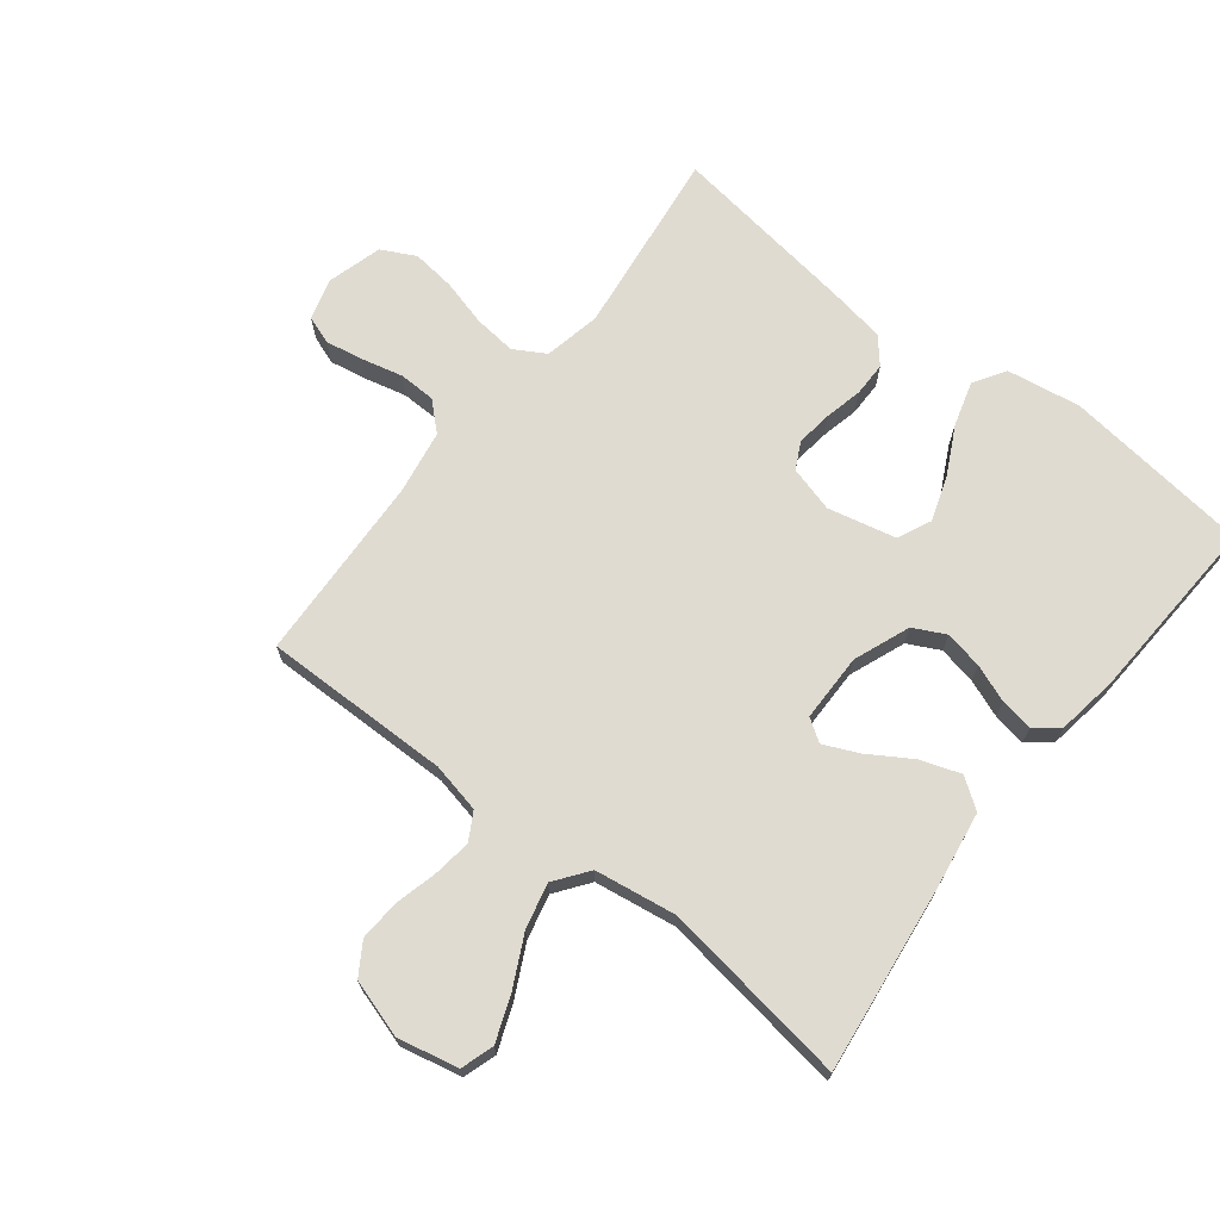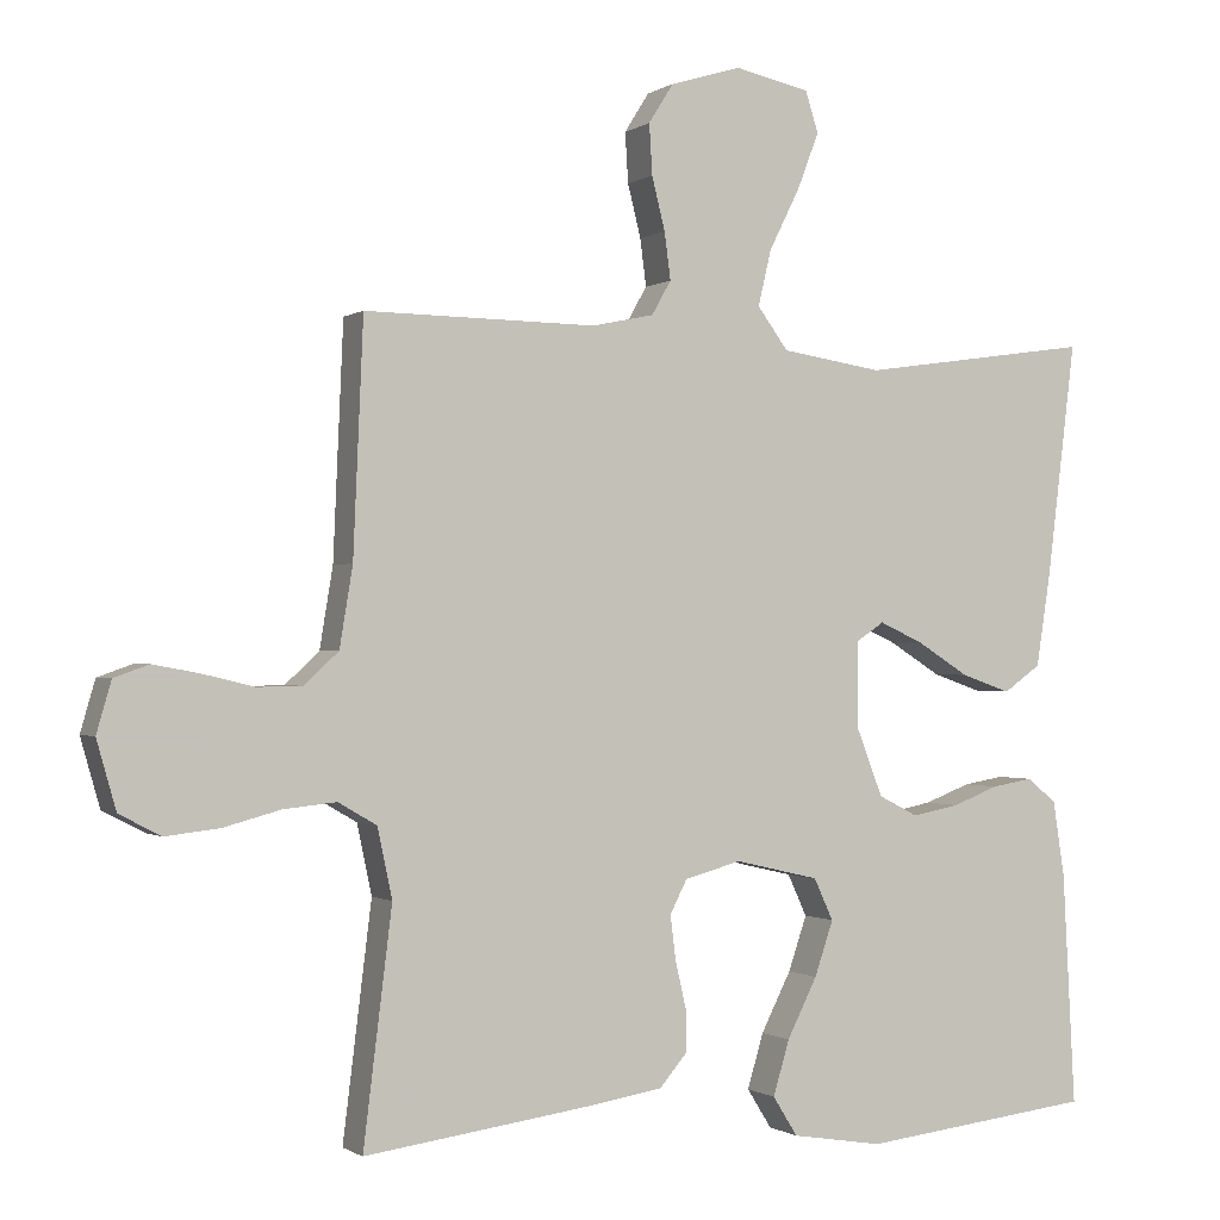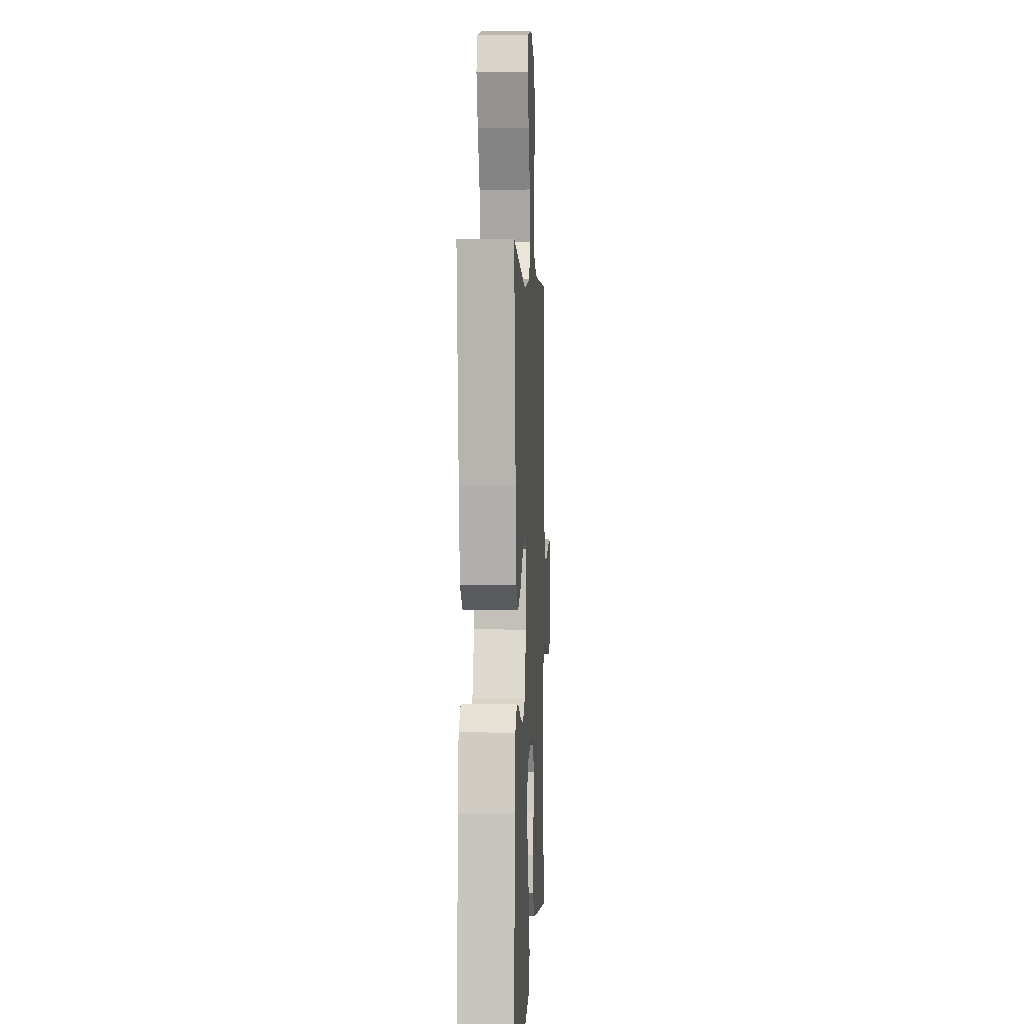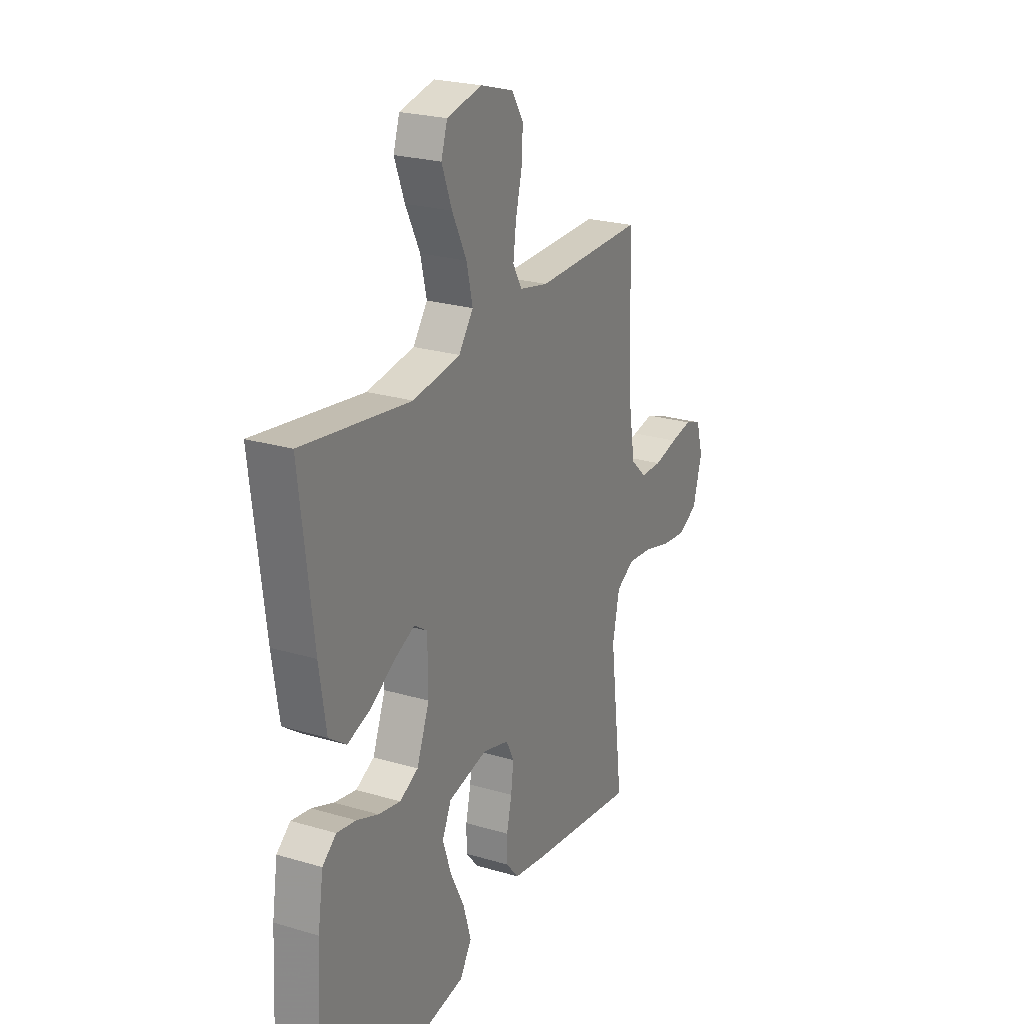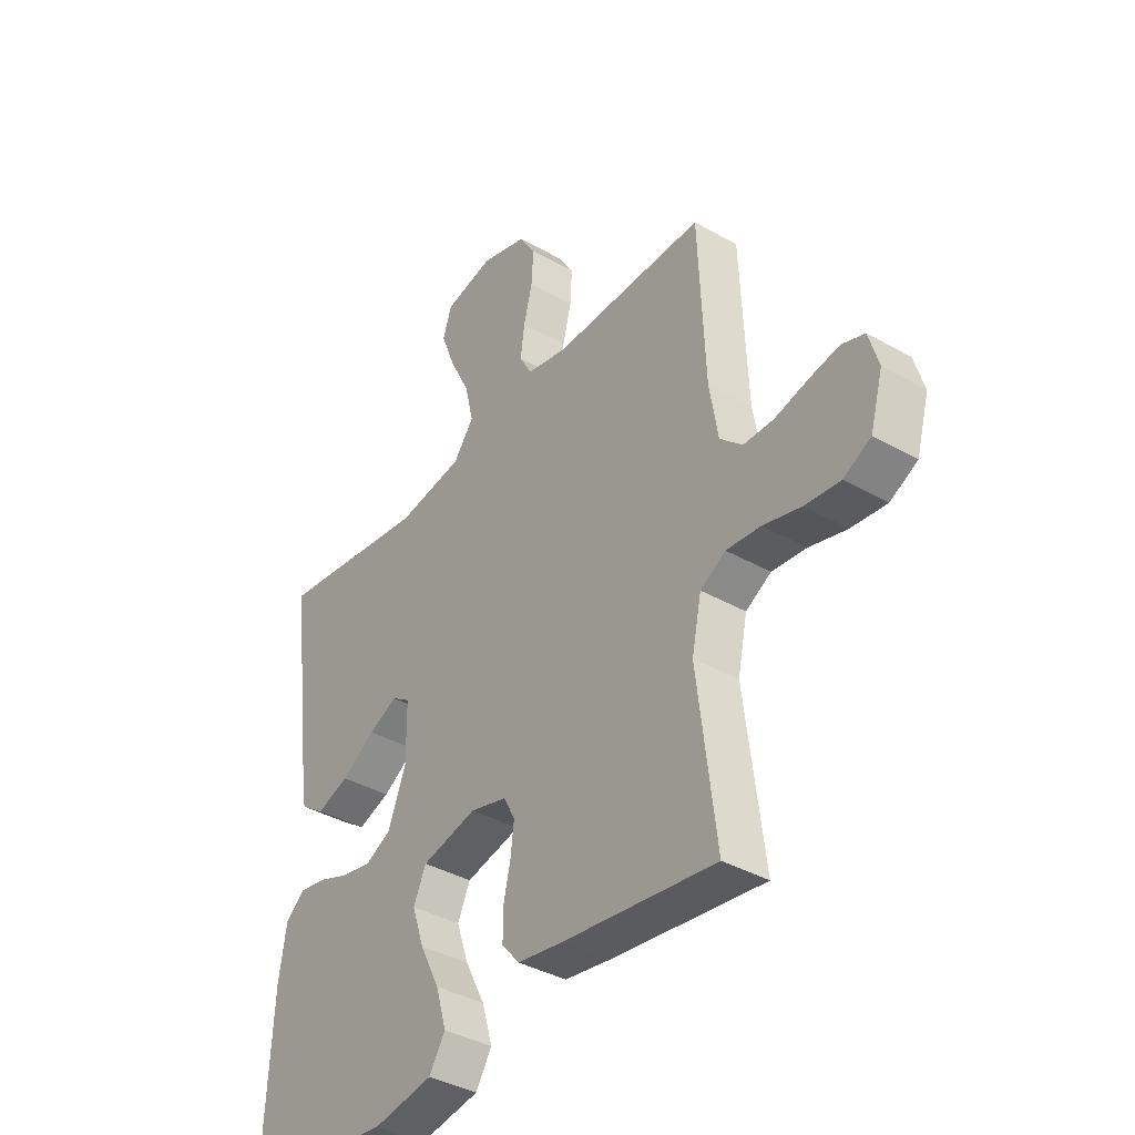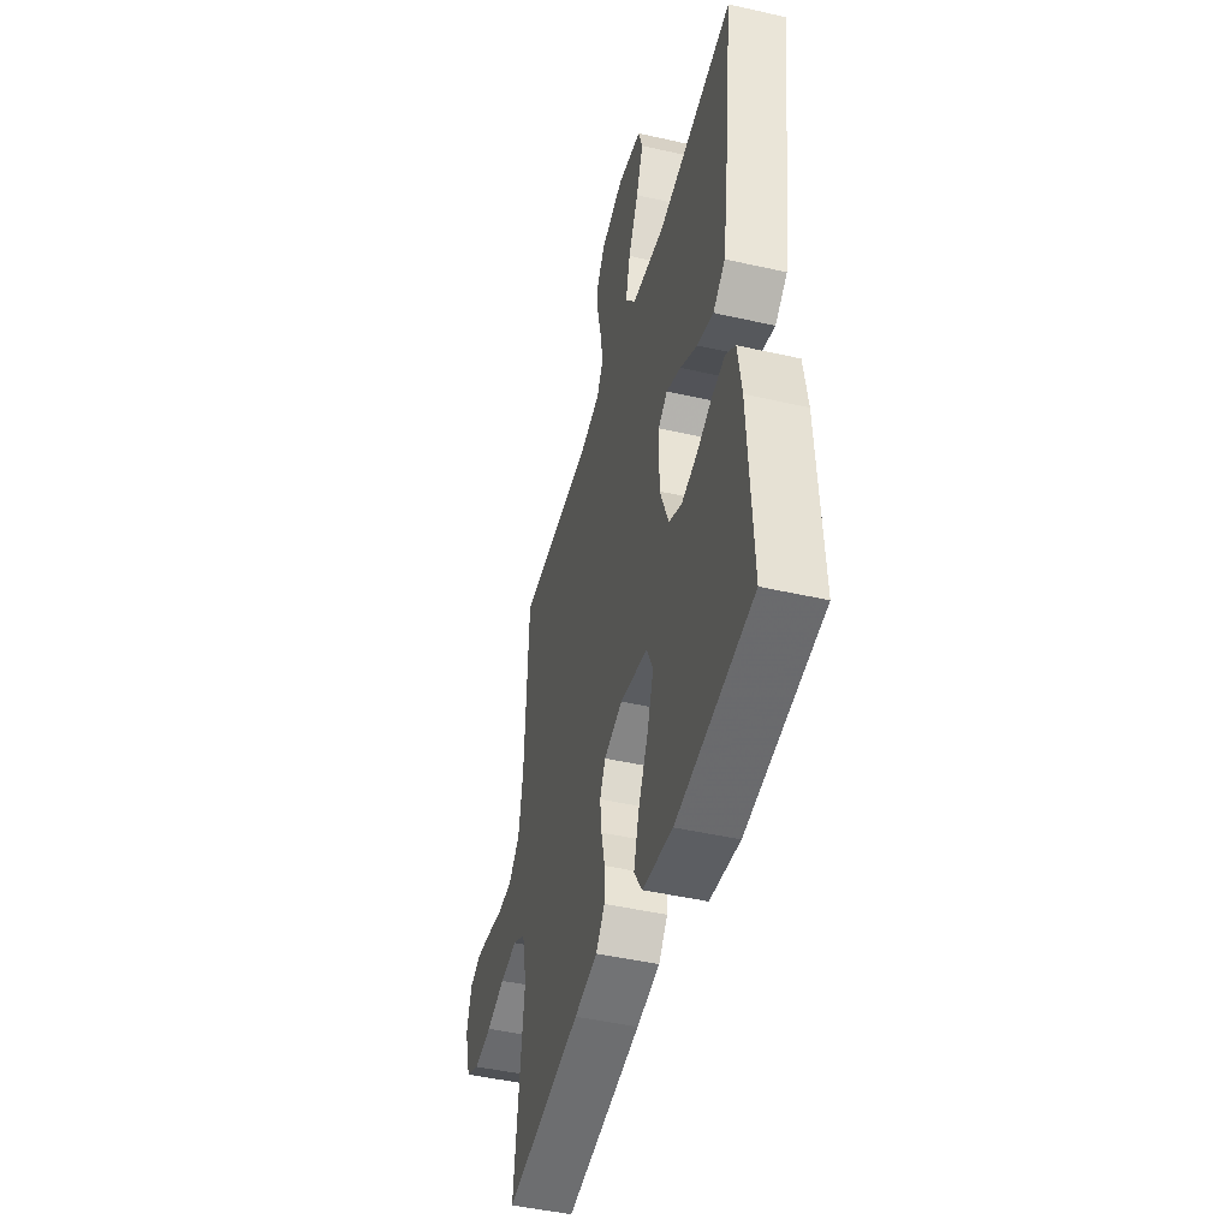
<metadata>
{"format":"obj","ext":"obj","renderer":"f3d","projection":"perspective","resolution":1024,"background":"white","views":[{"elev":69.9,"azim":38.1,"up":"+Y"},{"elev":-0.7,"azim":-25.0,"up":"+Z"},{"elev":1.9,"azim":92.8,"up":"+Z"},{"elev":23.9,"azim":116.3,"up":"+Z"},{"elev":-38.4,"azim":-125.8,"up":"+Z"},{"elev":-46.6,"azim":75.5,"up":"+Z"}]}
</metadata>
<code>
v -0.5 0.07 -0.5
v -0.463 0.07 -0.2
v -0.482 0.07 -0.11
v -0.532 0.07 -0.081
v -0.6 0.07 -0.088
v -0.674 0.07 -0.108
v -0.744 0.07 -0.116
v -0.798 0.07 -0.088
v -0.823 0.07 0
v -0.804 0.07 0.066
v -0.759 0.07 0.082
v -0.699 0.07 0.071
v -0.633 0.07 0.055
v -0.574 0.07 0.056
v -0.53 0.07 0.097
v -0.513 0.07 0.2
v -0.5 0.07 0.5
v -0.2 0.07 0.496
v -0.12 0.07 0.513
v -0.095 0.07 0.557
v -0.103 0.07 0.618
v -0.12 0.07 0.686
v -0.124 0.07 0.751
v -0.092 0.07 0.802
v 0 0.07 0.83
v 0.097 0.07 0.809
v 0.114 0.07 0.756
v 0.086 0.07 0.683
v 0.046 0.07 0.603
v 0.029 0.07 0.531
v 0.069 0.07 0.477
v 0.2 0.07 0.457
v 0.5 0.07 0.5
v 0.463 0.07 0.2
v 0.444 0.07 0.077
v 0.396 0.07 0.043
v 0.332 0.07 0.065
v 0.265 0.07 0.107
v 0.208 0.07 0.133
v 0.172 0.07 0.109
v 0.171 0.07 0
v 0.206 0.07 -0.09
v 0.257 0.07 -0.116
v 0.318 0.07 -0.104
v 0.378 0.07 -0.081
v 0.431 0.07 -0.072
v 0.469 0.07 -0.103
v 0.484 0.07 -0.2
v 0.5 0.07 -0.5
v 0.2 0.07 -0.535
v 0.082 0.07 -0.516
v 0.05 0.07 -0.465
v 0.071 0.07 -0.394
v 0.11 0.07 -0.317
v 0.134 0.07 -0.246
v 0.109 0.07 -0.192
v 0 0.07 -0.167
v -0.073 0.07 -0.187
v -0.095 0.07 -0.23
v -0.088 0.07 -0.287
v -0.074 0.07 -0.348
v -0.074 0.07 -0.403
v -0.109 0.07 -0.444
v -0.2 0.07 -0.459
v -0.5 0 -0.5
v -0.463 0 -0.2
v -0.482 0 -0.11
v -0.532 0 -0.081
v -0.6 0 -0.088
v -0.674 0 -0.108
v -0.744 0 -0.116
v -0.798 0 -0.088
v -0.823 0 0
v -0.804 0 0.066
v -0.759 0 0.082
v -0.699 0 0.071
v -0.633 0 0.055
v -0.574 0 0.056
v -0.53 0 0.097
v -0.513 0 0.2
v -0.5 0 0.5
v -0.2 0 0.496
v -0.12 0 0.513
v -0.095 0 0.557
v -0.103 0 0.618
v -0.12 0 0.686
v -0.124 0 0.751
v -0.092 0 0.802
v 0 0 0.83
v 0.097 0 0.809
v 0.114 0 0.756
v 0.086 0 0.683
v 0.046 0 0.603
v 0.029 0 0.531
v 0.069 0 0.477
v 0.2 0 0.457
v 0.5 0 0.5
v 0.463 0 0.2
v 0.444 0 0.077
v 0.396 0 0.043
v 0.332 0 0.065
v 0.265 0 0.107
v 0.208 0 0.133
v 0.172 0 0.109
v 0.171 0 0
v 0.206 0 -0.09
v 0.257 0 -0.116
v 0.318 0 -0.104
v 0.378 0 -0.081
v 0.431 0 -0.072
v 0.469 0 -0.103
v 0.484 0 -0.2
v 0.5 0 -0.5
v 0.2 0 -0.535
v 0.082 0 -0.516
v 0.05 0 -0.465
v 0.071 0 -0.394
v 0.11 0 -0.317
v 0.134 0 -0.246
v 0.109 0 -0.192
v 0 0 -0.167
v -0.073 0 -0.187
v -0.095 0 -0.23
v -0.088 0 -0.287
v -0.074 0 -0.348
v -0.074 0 -0.403
v -0.109 0 -0.444
v -0.2 0 -0.459
f 63 64 1 2
f 60 61 62 63
f 59 60 63 2
f 58 59 2 3
f 57 58 3 4
f 51 52 53 54
f 51 54 55
f 50 51 55
f 49 50 55
f 48 49 55 56
f 44 45 46 47
f 43 44 47 48
f 35 36 37 38
f 35 38 39
f 32 33 34 35
f 31 32 35 39
f 30 31 39 40
f 26 27 28 29
f 24 25 26 29
f 24 29 30
f 21 22 23 24
f 20 21 24 30
f 19 20 30 40
f 16 17 18
f 15 16 18 19
f 10 11 12 13
f 8 9 10 13
f 8 13 14
f 5 6 7 8
f 4 5 8 14
f 57 4 14 15
f 43 48 56 57
f 42 43 57 15
f 15 19 40 41
f 15 41 42
f 66 65 128 127
f 127 126 125 124
f 66 127 124 123
f 67 66 123 122
f 68 67 122 121
f 118 117 116 115
f 119 118 115
f 119 115 114
f 119 114 113
f 120 119 113 112
f 111 110 109 108
f 112 111 108 107
f 102 101 100 99
f 103 102 99
f 99 98 97 96
f 103 99 96 95
f 104 103 95 94
f 93 92 91 90
f 93 90 89 88
f 94 93 88
f 88 87 86 85
f 94 88 85 84
f 104 94 84 83
f 82 81 80
f 83 82 80 79
f 77 76 75 74
f 77 74 73 72
f 78 77 72
f 72 71 70 69
f 78 72 69 68
f 79 78 68 121
f 121 120 112 107
f 79 121 107 106
f 105 104 83 79
f 106 105 79
f 1 65 66 2
f 2 66 67 3
f 3 67 68 4
f 4 68 69 5
f 5 69 70 6
f 6 70 71 7
f 7 71 72 8
f 8 72 73 9
f 9 73 74 10
f 10 74 75 11
f 11 75 76 12
f 12 76 77 13
f 13 77 78 14
f 14 78 79 15
f 15 79 80 16
f 16 80 81 17
f 17 81 82 18
f 18 82 83 19
f 19 83 84 20
f 20 84 85 21
f 21 85 86 22
f 22 86 87 23
f 23 87 88 24
f 24 88 89 25
f 25 89 90 26
f 26 90 91 27
f 27 91 92 28
f 28 92 93 29
f 29 93 94 30
f 30 94 95 31
f 31 95 96 32
f 32 96 97 33
f 33 97 98 34
f 34 98 99 35
f 35 99 100 36
f 36 100 101 37
f 37 101 102 38
f 38 102 103 39
f 39 103 104 40
f 40 104 105 41
f 41 105 106 42
f 42 106 107 43
f 43 107 108 44
f 44 108 109 45
f 45 109 110 46
f 46 110 111 47
f 47 111 112 48
f 48 112 113 49
f 49 113 114 50
f 50 114 115 51
f 51 115 116 52
f 52 116 117 53
f 53 117 118 54
f 54 118 119 55
f 55 119 120 56
f 56 120 121 57
f 57 121 122 58
f 58 122 123 59
f 59 123 124 60
f 60 124 125 61
f 61 125 126 62
f 62 126 127 63
f 63 127 128 64
f 64 128 65 1

</code>
